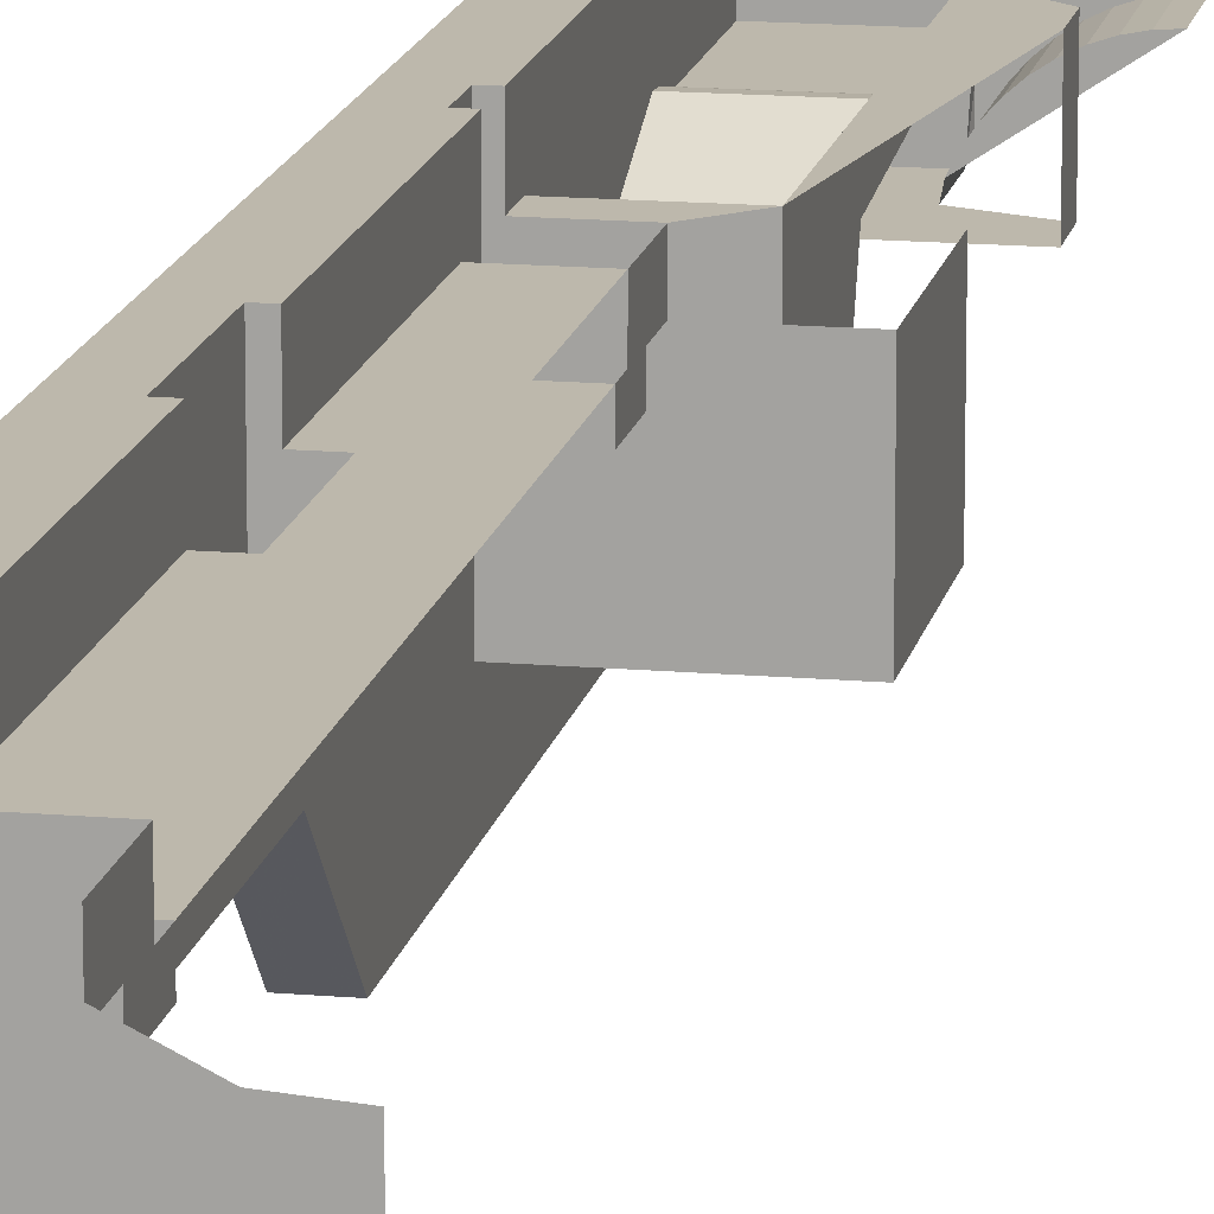
<metadata>
{"format":"obj","ext":"obj","renderer":"f3d","projection":"perspective","resolution":1024,"background":"white","views":[{"elev":14.9,"azim":-169.2,"up":"+Y"}]}
</metadata>
<code>
v 1 -1.2 -2
v 0.85 -1.2 -2
v 0.85 -1.2 -2.85
v 1 -1.2 -3
v 1 -1.2 -2
v 1 -0.8 -1.6
v 0.85 -0.8 -1.6
v 0.85 -1.2 -2
v 0.85 -0.8 -0.4
v 0.85 -0.8 -1.6
v 1 -0.8 -1.6
v 1 -0.8 -0.4
v 0.85 -1.2 0
v 0.85 -0.8 -0.4
v 1 -0.8 -0.4
v 1 -1.2 0
v 0.85 -1.2 2.4
v 0.85 -1.2 0
v 1 -1.2 0
v 1 -1.2 2.4
v 0.85 -0.8 2.8
v 0.85 -1.2 2.4
v 1 -1.2 2.4
v 1 -0.8 2.8
v 0.85 -0.8 3
v 0.85 -0.8 2.8
v 1 -0.8 2.8
v 1 -0.8 3
v 0.85 -1.2 -2.85
v 0.2 -1.2 -2.85
v 0.2 -1.2 -3
v 1 -1.2 -3
v 0 -0.25 2.7
v 0.05872 -0.2539 2.7
v 0.05872 -0.2539 3.05
v 0 -0.25 3.05
v 0.05872 -0.2539 2.7
v 0.1165 -0.2653 2.7
v 0.1165 -0.2653 3.05
v 0.05872 -0.2539 3.05
v 0.1165 -0.2653 2.7
v 0.1722 -0.2842 2.7
v 0.1722 -0.2842 3.05
v 0.1165 -0.2653 3.05
v 0.1722 -0.2842 2.7
v 0.225 -0.3103 2.7
v 0.225 -0.3103 3.05
v 0.1722 -0.2842 3.05
v 0.225 -0.3103 2.7
v 0.274 -0.343 2.7
v 0.274 -0.343 3.05
v 0.225 -0.3103 3.05
v 0.274 -0.343 2.7
v 0.3182 -0.3818 2.7
v 0.3182 -0.3818 3.05
v 0.274 -0.343 3.05
v 0.3182 -0.3818 2.7
v 0.357 -0.426 2.7
v 0.357 -0.426 3.05
v 0.3182 -0.3818 3.05
v 0.357 -0.426 2.7
v 0.3897 -0.475 2.7
v 0.3897 -0.475 3.05
v 0.357 -0.426 3.05
v 0.3897 -0.475 2.7
v 0.4158 -0.5278 2.7
v 0.4158 -0.5278 3.05
v 0.3897 -0.475 3.05
v 0 -0.25 2.7
v 0.05872 -0.2539 2.7
v 0.1165 -0.2653 2.7
v 0 -0.25 2.7
v 0.1165 -0.2653 2.7
v 0.1722 -0.2842 2.7
v 0 -0.25 2.7
v 0.1722 -0.2842 2.7
v 0.225 -0.3103 2.7
v 0 -0.25 2.7
v 0.225 -0.3103 2.7
v 0.274 -0.343 2.7
v 0 -0.25 2.7
v 0.274 -0.343 2.7
v 0.3182 -0.3818 2.7
v 0 -0.25 2.7
v 0.3182 -0.3818 2.7
v 0.357 -0.426 2.7
v 0 -0.25 2.7
v 0.357 -0.426 2.7
v 0.3897 -0.475 2.7
v 0 -0.25 2.7
v 0.3897 -0.475 2.7
v 0.4158 -0.5278 2.7
v 0.4158 -0.5278 3.05
v 0.4158 -0.5278 2.7
v 0.4251 -0.575 2.7
v 0.4251 -0.575 3
v 0 -0.15 3
v 0.05872 -0.1539 3
v 0.05872 -0.1539 3.05
v 0 -0.15 3.05
v 0.05872 -0.1539 3
v 0.1165 -0.1653 3
v 0.1165 -0.1653 3.05
v 0.05872 -0.1539 3.05
v 0.1165 -0.1653 3
v 0.1722 -0.1842 3
v 0.1722 -0.1842 3.05
v 0.1165 -0.1653 3.05
v 0.1722 -0.1842 3
v 0.225 -0.2103 3
v 0.225 -0.2103 3.05
v 0.1722 -0.1842 3.05
v 0.225 -0.2103 3
v 0.274 -0.243 3
v 0.274 -0.243 3.05
v 0.225 -0.2103 3.05
v 0.274 -0.243 3
v 0.3182 -0.2818 3
v 0.3182 -0.2818 3.05
v 0.274 -0.243 3.05
v 0.3182 -0.2818 3
v 0.357 -0.326 3
v 0.357 -0.326 3.05
v 0.3182 -0.2818 3.05
v 0.357 -0.326 3
v 0.3897 -0.375 3
v 0.3897 -0.375 3.05
v 0.357 -0.326 3.05
v 0.3897 -0.375 3
v 0.4158 -0.4278 3
v 0.4158 -0.4278 3.05
v 0.3897 -0.375 3.05
v 0.85 -0.575 2.4
v 0.85 -0.575 3
v 0.4251 -0.575 3
v 0.4251 -0.575 2.7
v 0.85 -0.575 2.4
v 0.85 -0.8 2.8
v 0.85 -0.8 3
v 0.85 -0.575 3
v 0.4251 -0.575 3
v 0.4158 -0.4278 3
v 0.4158 -0.4278 3.05
v 0.4251 -0.575 3
v 0.4158 -0.4278 3.05
v 0.4158 -0.5278 3.05
v 0 -0.25 3.05
v 0.08951 -0.25 3.05
v 0.05872 -0.2539 3.05
v 0.05872 -0.2539 3.05
v 0.08951 -0.25 3.05
v 0.1165 -0.2653 3.05
v 0.1722 -0.2842 3.05
v 0.1165 -0.2653 3.05
v 0.08951 -0.25 3.05
v 0.1722 -0.2842 3.05
v 0.2549 -0.3185 3.05
v 0.225 -0.3103 3.05
v 0.225 -0.3103 3.05
v 0.2549 -0.3185 3.05
v 0.274 -0.343 3.05
v 0.3182 -0.3818 3.05
v 0.274 -0.343 3.05
v 0.2549 -0.3185 3.05
v 0.3815 -0.4451 3.05
v 0.357 -0.4261 3.05
v 0.3182 -0.3818 3.05
v 0.3897 -0.475 3.05
v 0.357 -0.4261 3.05
v 0.3815 -0.4451 3.05
v 0.4158 -0.5278 3.05
v 0.3897 -0.475 3.05
v 0.3815 -0.4451 3.05
v 0.3182 -0.2818 3.05
v 0 -0.15 3.05
v 0.05872 -0.1539 3.05
v 0.274 -0.243 3.05
v 0.274 -0.243 3.05
v 0.05872 -0.1539 3.05
v 0.1165 -0.1653 3.05
v 0.225 -0.2103 3.05
v 0.225 -0.2103 3.05
v 0.1165 -0.1653 3.05
v 0.1722 -0.1842 3.05
v 0.3182 -0.3818 3.05
v 0.357 -0.4261 3.05
v 0.3897 -0.475 3.05
v 0.4158 -0.5278 3.05
v 0.3815 -0.4451 3.05
v 0.4158 -0.5278 3.05
v 0.4158 -0.4278 3.05
v 0.3182 -0.3818 3.05
v 0.3815 -0.4451 3.05
v 0.4158 -0.4278 3.05
v 0.3182 -0.2818 3.05
v 0.3182 -0.3818 3.05
v 0.3182 -0.2818 3.05
v 0.2549 -0.3185 3.05
v 0.1722 -0.2842 3.05
v 0.2549 -0.3185 3.05
v 0.3182 -0.2818 3.05
v 0 -0.15 3.05
v 0.1722 -0.2842 3.05
v 0 -0.15 3.05
v 0.08951 -0.25 3.05
v 0.08951 -0.25 3.05
v 0 -0.15 3.05
v 0 -0.25 3.05
v 0.45 -0.15 3
v 0.05872 -0.1539 3
v 0 -0.15 3
v 0.45 -0.15 3
v 0.1165 -0.1653 3
v 0.05872 -0.1539 3
v 0.45 -0.15 3
v 0.1722 -0.1842 3
v 0.1165 -0.1653 3
v 0.45 -0.15 3
v 0.225 -0.2103 3
v 0.1722 -0.1842 3
v 0.45 -0.15 3
v 0.274 -0.243 3
v 0.225 -0.2103 3
v 0.45 -0.15 3
v 0.3182 -0.2818 3
v 0.274 -0.243 3
v 0.45 -0.15 3
v 0.357 -0.326 3
v 0.3182 -0.2818 3
v 0.45 -0.15 3
v 0.3897 -0.375 3
v 0.357 -0.326 3
v 0.45 -0.15 3
v 0.4158 -0.4278 3
v 0.3897 -0.375 3
v 0.45 -0.15 3
v 0.4158 -0.4278 3
v 0.4251 -0.575 3
v 0.85 -0.575 3
v 0.85 -0.575 3
v 0.85 -0.8 3
v 1 -0.8 3
v 1 0 3
v 0.45 -0.15 3
v 0.85 -0.575 3
v 1 0 3
v 1 -0.4 2.3
v 1 -0.4879 2.212
v 1 -0.4 2
v 1 -0.4 2.3
v 1 -0.7 2.3
v 1 -0.4879 2.212
v 1 -1 2.3
v 1 -0.9121 2.212
v 1 -0.7 2.3
v 1 -1 2.3
v 1 -1 2
v 1 -0.9121 2.212
v 1 -1 1.7
v 1 -0.9121 1.788
v 1 -1 2
v 1 -1 1.7
v 1 -0.7 1.7
v 1 -0.9121 1.788
v 1 -0.4 1.7
v 1 -0.4879 1.788
v 1 -0.7 1.7
v 1 -0.4 1.7
v 1 -0.4 2
v 1 -0.4879 1.788
v 1 -0.4 2
v 1 -0.4026 2.039
v 1 -0.4102 2.078
v 1 -0.4228 2.115
v 1 -0.4228 1.885
v 1 -0.4102 1.922
v 1 -0.4026 1.961
v 1 -0.4 2
v 1 -0.4879 1.788
v 1 -0.462 1.817
v 1 -0.4402 1.85
v 1 -0.4228 1.885
v 1 -0.5852 1.723
v 1 -0.55 1.74
v 1 -0.5174 1.762
v 1 -0.4879 1.788
v 1 -0.7 1.7
v 1 -0.6609 1.703
v 1 -0.6224 1.71
v 1 -0.5852 1.723
v 1 -0.8148 1.723
v 1 -0.7776 1.71
v 1 -0.7392 1.703
v 1 -0.7 1.7
v 1 -0.9121 1.788
v 1 -0.8826 1.762
v 1 -0.85 1.74
v 1 -0.8148 1.723
v 1 -0.9772 1.885
v 1 -0.9598 1.85
v 1 -0.938 1.817
v 1 -0.9121 1.788
v 1 -0.7 2.3
v 1 -0.7391 2.297
v 1 -0.7776 2.29
v 1 -0.8148 2.277
v 1 -0.5852 2.277
v 1 -0.6224 2.29
v 1 -0.6608 2.297
v 1 -0.7 2.3
v 1 -0.4879 2.212
v 1 -0.5174 2.238
v 1 -0.55 2.26
v 1 -0.5852 2.277
v 1 -0.4228 2.115
v 1 -0.4402 2.15
v 1 -0.462 2.183
v 1 -0.4879 2.212
v 1 -1 2
v 1 -0.9974 1.961
v 1 -0.9898 1.922
v 1 -0.9772 1.885
v 1 -0.9772 2.115
v 1 -0.9898 2.078
v 1 -0.9974 2.039
v 1 -1 2
v 1 -0.9121 2.212
v 1 -0.938 2.183
v 1 -0.9598 2.15
v 1 -0.9772 2.115
v 1 -0.8148 2.277
v 1 -0.85 2.26
v 1 -0.8826 2.238
v 1 -0.9121 2.212
v 1 -1.2 0
v 1 -1 1.7
v 1 -1 2.3
v 1 -1.2 2.4
v 1 -0.8 2.8
v 1 -1.2 2.4
v 1 -1 2.3
v 1 -0.4 2.3
v 1 -0.8 2.8
v 1 -0.4 2.3
v 1 0 3
v 1 -0.8 3
v 1 -1 1.7
v 1 -1.2 0
v 1 -0.8 -0.4
v 1 -0.4 1.7
v 1 -0.8 -1.6
v 1 -1.2 -2
v 1 -1.2 -3
v 1 0 -3
v 1 -0.8 -0.4
v 1 -0.8 -1.6
v 1 0 -3
v 1 -0.4 1.7
v 1 0 3
v 1 -0.4 2.3
v 1 -0.4 1.7
v 1 0 -3
v 0.2 -1.2 -2.85
v 0.2 -0.6 -2.85
v 0.2 -0.6 -3
v 0.2 -1.2 -3
v 1 0 -3
v 1 -1.2 -3
v 0.2 -1.2 -3
v 0.2 -0.4 -3
v 0.85 -0.45 -2.625
v 0.8 -0.35 -2.625
v 0.8 0 -2.625
v 0.85 0 -2.625
v 0.85 0 -1.275
v 0.85 -0.35 -1.275
v 0.85 -0.35 -0.725
v 0.85 0 -0.725
v 0.85 -0.35 -0.725
v 0.8 -0.2 -0.725
v 0.8 0 -0.725
v 0.85 0 -0.725
v 0.8 -0.35 -2.625
v 0.8 -0.2 -1.275
v 0.8 0 -1.275
v 0.8 0 -2.625
v 0.8 -0.2 -1.275
v 0.85 -0.35 -1.275
v 0.85 0 -1.275
v 0.8 0 -1.275
v 0.85 -0.45 0.6
v 0.85 -0.35 0.775
v 0.85 0 0.775
v 0.85 0 0.6
v 0.85 -0.35 0.775
v 0.8 -0.2 0.775
v 0.8 0 0.775
v 0.85 0 0.775
v 0.8 -0.2 -0.725
v 0.8 -0.35 0.6
v 0.8 0 0.6
v 0.8 0 -0.725
v 0.8 -0.35 0.6
v 0.85 -0.45 0.6
v 0.85 0 0.6
v 0.8 0 0.6
v 0.8 -0.35 -2.625
v 0.55 -0.35 -2.625
v 0.55 -0.35 -2.475
v 0.8 -0.35 -2.475
v 0.8 -0.35 0.45
v 0.55 -0.35 0.45
v 0.55 -0.35 0.6
v 0.8 -0.35 0.6
v 0.8 0 -1.275
v 0.85 0 -1.275
v 0.85 0 -2.625
v 0.8 0 -2.625
v 0.8 0 0.6
v 0.85 0 0.6
v 0.85 0 -0.725
v 0.8 0 -0.725
v 0.85 0 0.775
v 0.8 0 0.775
v 0.8 0 2.8
v 1 0 3
v 0.85 0 -2.8
v 0.85 0 0.775
v 1 0 3
v 1 0 -3
v 0.8 -0.2 -2.475
v 0.8 -0.35 -2.475
v 0.55 -0.35 -2.475
v 0.55 -0.2 -2.475
v 0.8 -0.2 -2.475
v 0.55 -0.2 -2.475
v 0.7 -0.2 -1.275
v 0.8 -0.2 -1.275
v 0.55 -0.2 0.45
v 0.55 -0.35 0.45
v 0.8 -0.35 0.45
v 0.8 -0.2 0.45
v 0.7 -0.2 -0.725
v 0.55 -0.2 0.45
v 0.8 -0.2 0.45
v 0.8 -0.2 -0.725
v 0.7 -0.2 -0.725
v 0.7 -0.2 -1.275
v 0.55 -0.2 -2.475
v 0.55 -0.2 0.45
v 0.55 -0.45 -2.625
v 0.85 -0.45 -2.625
v 0.85 -0.45 -2.375
v 0.55 -0.45 -2.375
v 0.55 -0.35 -2.375
v 0.55 -0.45 -2.375
v 0.85 -0.45 -2.375
v 0.85 -0.35 -2.375
v 0.55 -0.45 0.6
v 0.55 -0.45 0.35
v 0.85 -0.45 0.35
v 0.85 -0.45 0.6
v 0.85 -0.35 0.35
v 0.85 -0.45 0.35
v 0.55 -0.45 0.35
v 0.55 -0.35 0.35
v 0.7 -0.35 -0.725
v 0.7 -0.2 -0.725
v 0.8 -0.2 -0.725
v 0.85 -0.35 -0.725
v 0.8 -0.2 -1.275
v 0.7 -0.2 -1.275
v 0.7 -0.35 -1.275
v 0.85 -0.35 -1.275
v 0.7 -0.2 -0.725
v 0.7 -0.35 -0.725
v 0.7 -0.35 -1.275
v 0.7 -0.2 -1.275
v 0.85 -0.8 -1.6
v 0.85 -0.8 -0.4
v 0.85 -0.35 -0.725
v 0.85 -0.35 -1.275
v 0.7 -0.35 -1.275
v 0.55 -0.35 -2.375
v 0.85 -0.35 -2.375
v 0.85 -0.35 -1.275
v 0.7 -0.35 -0.725
v 0.85 -0.35 -0.725
v 0.85 -0.35 0.35
v 0.55 -0.35 0.35
v 0.85 -0.35 -1.275
v 0.85 -0.35 -2.375
v 0.85 -0.45 -2.375
v 0.85 -0.8 -1.6
v 0.85 -1.2 -2
v 0.85 -0.8 -1.6
v 0.85 -0.45 -2.375
v 0.85 -0.45 -2.625
v 0.85 -0.35 -0.725
v 0.85 -0.8 -0.4
v 0.85 -0.45 0.35
v 0.85 -0.35 0.35
v 0.85 -0.45 0.35
v 0.85 -0.8 -0.4
v 0.85 -1.2 0
v 0.85 -0.45 0.6
v 0.55 -0.35 -2.375
v 0.7 -0.35 -1.275
v 0.7 -0.35 -0.725
v 0.55 -0.35 0.35
v 0.55 -0.45 -2.625
v 0.55 -0.45 -2.375
v 0.55 -0.35 -2.375
v 0.55 -0.35 -2.625
v 0.85 -0.45 -2.625
v 0.55 -0.45 -2.625
v 0.55 -0.35 -2.625
v 0.8 -0.35 -2.625
v 0.8 -0.35 -2.625
v 0.8 -0.35 -2.475
v 0.8 -0.2 -2.475
v 0.55 -0.35 0.35
v 0.55 -0.45 0.35
v 0.55 -0.45 0.6
v 0.55 -0.35 0.6
v 0.8 -0.2 0.45
v 0.8 -0.35 0.45
v 0.8 -0.35 0.6
v 0.85 -1.2 -2.85
v 0.85 -1.2 -2
v 0.85 -0.45 -2.625
v 0.85 -0.35 -2.85
v 0.85 -0.35 -2.85
v 0.2 -0.4 -2.85
v 0.2 -1.2 -2.85
v 0.85 -1.2 -2.85
v 0.85 0 -2.625
v 0.85 0 -2.8
v 0.85 -0.35 -2.8
v 0.85 -0.45 -2.625
v 0.85 -0.35 -2.85
v 0.85 -0.45 -2.625
v 0.85 -0.35 -2.8
v 0.55 -0.2 -2.475
v 0.55 -0.35 -2.475
v 0.55 -0.35 -2.8
v 0.55 -0.2 -2.8
v 0.8 -0.35 0.6
v 0.55 -0.35 0.6
v 0.55 -0.45 0.6
v 0.85 -0.45 0.6
v 0.55 -0.35 0.775
v 0.55 -0.35 0.45
v 0.55 -0.2 0.45
v 0.55 -0.2 0.775
v 0.55 -0.35 0.775
v 0.55 -0.2 0.775
v 0.8 -0.2 0.775
v 0.85 -0.35 0.775
v 0.8 -0.2 0.925
v 0.8 -0.2 0.775
v 0.55 -0.2 0.775
v 0.4 -0.2 0.925
v 0.8 -0.3818 1.682
v 0.8 -0.25 2
v 0.4 -0.25 2
v 0.4 -0.3818 1.682
v 0.8 -0.7 1.55
v 0.8 -0.3818 1.682
v 0.4 -0.3818 1.682
v 0.4 -0.7 1.55
v 0.8 -0.2539 2.059
v 0.8 -0.25 2
v 0.4 -0.25 2
v 0.4 -0.2539 2.059
v 0.8 -0.2653 2.116
v 0.8 -0.2539 2.059
v 0.4 -0.2539 2.059
v 0.4 -0.2653 2.116
v 0.8 -0.2842 2.172
v 0.8 -0.2653 2.116
v 0.4 -0.2653 2.116
v 0.4 -0.2842 2.172
v 0.4 -0.2842 2.8
v 0.8 -0.2842 2.8
v 0.8 -0.2842 2.172
v 0.4 -0.2842 2.172
v 0.8 -0.3818 1.682
v 0.8 -0.2842 2.8
v 0.8 0 2.8
v 0.8 0 0.775
v 0.8 -0.2 0.925
v 0.4 -0.2 0.925
v 0.4 -0.7 0.925
v 0.8 -0.7 0.925
v 0.8 0 0.775
v 0.8 -0.2 0.775
v 0.8 -0.7 1.55
v 0.8 -0.3818 1.682
v 0.8 -0.2 0.775
v 0.8 -0.7 0.925
v 0.8 -0.7 1.55
v 0.8 -0.7 1.55
v 0.8 -0.7 0.925
v 0.4 -0.7 0.925
v 0.4 -0.7 1.55
v 0.8 0 2.8
v 0.8 -0.2842 2.8
v 0.4 -0.2842 2.8
v 0.4 -0.2 2.8
v 0.4 -0.2 2.8
v 0.4 -0.2842 2.8
v 0.4 -0.3818 1.682
v 0.4 -0.2 0.925
v 0.4 -0.7 0.925
v 0.4 -0.2 0.925
v 0.4 -0.3818 1.682
v 0.4 -0.7 1.55
v 0.55 -0.2 -2.8
v 0.55 -0.35 -2.8
v 0.85 -0.35 -2.8
v 0.85 0 -2.8
v 0.2 -0.9 0.775
v 0.2 -0.35 0.775
v 0.85 -0.35 0.775
v 0.85 -0.9 0.775
v 0.85 -0.9 0.775
v 0.85 -0.35 0.775
v 0.85 -0.45 0.6
v 0.85 -1.2 0
v 0.2 -0.35 1.5
v 0.2 -0.35 0.775
v 0.2 -0.9 0.775
v 0.2 -0.9 1.5
v 0.2 -0.9 1.5
v 0.2 -0.9 0.775
v 0.85 -0.9 0.775
v 0.85 -0.9 1.5
v 0.85 -1.03 1.8
v 0.85 -0.9 1.5
v 0.85 -0.9 0.775
v 0.85 -1.2 0
v 1 -0.9974 2.039
v 1 -1 2
v 0.85 -1 2
v 0.85 -0.9974 2.039
v 1 -0.9898 2.078
v 1 -0.9974 2.039
v 0.85 -0.9974 2.039
v 0.85 -0.9898 2.078
v 1 -0.9772 2.115
v 1 -0.9898 2.078
v 0.85 -0.9898 2.078
v 0.85 -0.9772 2.115
v 1 -0.9801 1.9
v 0.85 -0.9801 1.9
v 0.85 -1 2
v 1 -1 2
v 0.85 -1 2
v 0.85 -0.9801 1.9
v 0.85 -1.03 1.8
v 0.85 -1.07 2.153
v 0.85 -0.9772 2.115
v 0.85 -1 2
v 0.85 -1.07 2.153
v 0.85 -1.07 2.153
v 0.85 -1.03 1.8
v 0.85 -1.2 0
v 0.85 -1.2 2.4
v 0.4251 -0.575 2.7
v 0.1722 -0.575 2.6
v 0.1722 -0.575 2.4
v 0.85 -0.575 2.4
v 0.85 -0.575 2.4
v 0.85 -0.7 2.4
v 0.85 -0.8 2.8
v 0.85 -1.2 2.4
v 0.85 -0.9828 2.283
v 0.85 -0.9772 2.115
v 0.85 -1.07 2.153
v 0.85 -0.7 2.4
v 0.85 -0.9828 2.283
v 0.85 -1.2 2.4
v 0.85 -0.8 2.8
v 0.1722 -0.2 2.4
v 0.1722 -0.2 2.6
v 0.4 -0.2 2.8
v 0.4 -0.2 0.925
v 0.1722 -0.2 2.4
v 0.1722 -0.575 2.4
v 0.1722 -0.575 2.6
v 0.1722 -0.2 2.6
g mesh7168733
f 1 2 3
f 3 4 1
g mesh7168734
f 5 6 7
f 7 8 5
g mesh7168736
f 9 10 11
f 11 12 9
g mesh7168738
f 13 14 15
f 15 16 13
g mesh7168740
f 17 18 19
f 19 20 17
g mesh7168742
f 21 22 23
f 23 24 21
g mesh7168744
f 25 26 27
f 27 28 25
f 29 30 31
f 31 32 29
g mesh7168749
f 33 34 35
f 35 36 33
f 37 38 39
f 39 40 37
f 41 42 43
f 43 44 41
f 45 46 47
f 47 48 45
f 49 50 51
f 51 52 49
f 53 54 55
f 55 56 53
f 57 58 59
f 59 60 57
f 61 62 63
f 63 64 61
f 65 66 67
f 67 68 65
g mesh7168751
f 69 71 70
f 72 74 73
f 75 77 76
f 78 80 79
f 81 83 82
f 84 86 85
f 87 89 88
f 90 92 91
f 93 94 95
f 95 96 93
g mesh7168756
f 97 99 98
f 99 97 100
f 101 103 102
f 103 101 104
f 105 107 106
f 107 105 108
f 109 111 110
f 111 109 112
f 113 115 114
f 115 113 116
f 117 119 118
f 119 117 120
f 121 123 122
f 123 121 124
f 125 127 126
f 127 125 128
f 129 131 130
f 131 129 132
f 133 134 135
f 135 136 133
f 137 138 139
f 139 140 137
f 141 142 143
f 144 145 146
g mesh7168758
f 147 149 148
f 150 152 151
f 153 155 154
f 156 158 157
f 159 161 160
f 162 164 163
g mesh7168760
f 165 167 166
f 168 170 169
f 171 173 172
g mesh7168762
f 174 176 175
f 176 174 177
f 178 180 179
f 180 178 181
f 182 184 183
g mesh7168764
f 185 187 186
f 187 185 188
f 189 190 191
f 192 193 194
f 194 195 192
f 196 197 198
f 199 200 201
f 201 202 199
f 203 204 205
f 206 207 208
g mesh7168766
f 209 211 210
f 212 214 213
f 215 217 216
f 218 220 219
f 221 223 222
f 224 226 225
f 227 229 228
f 230 232 231
f 233 235 234
f 236 237 238
f 238 239 236
f 240 241 242
f 242 243 240
f 244 245 246
g mesh7168768
f 247 248 249
f 250 251 252
f 253 254 255
f 256 257 258
f 259 260 261
f 262 263 264
f 265 266 267
f 268 269 270
g mesh7168771
f 271 272 273
f 273 274 271
g mesh7168773
f 275 276 277
f 277 278 275
g mesh7168775
f 279 280 281
f 281 282 279
g mesh7168777
f 283 284 285
f 285 286 283
g mesh7168779
f 287 288 289
f 289 290 287
g mesh7168781
f 291 292 293
f 293 294 291
g mesh7168783
f 295 296 297
f 297 298 295
g mesh7168785
f 299 300 301
f 301 302 299
g mesh7168787
f 303 304 305
f 305 306 303
g mesh7168789
f 307 308 309
f 309 310 307
g mesh7168791
f 311 312 313
f 313 314 311
g mesh7168793
f 315 316 317
f 317 318 315
g mesh7168795
f 319 320 321
f 321 322 319
g mesh7168797
f 323 324 325
f 325 326 323
g mesh7168799
f 327 328 329
f 329 330 327
g mesh7168801
f 331 332 333
f 333 334 331
f 335 336 337
f 337 338 335
f 339 340 341
f 341 342 339
f 343 344 345
f 345 346 343
f 347 348 349
f 349 350 347
f 351 352 353
f 353 354 351
f 355 356 357
f 357 358 355
f 359 360 361
f 361 362 359
g mesh7168805
f 363 364 365
f 365 366 363
f 367 368 369
f 369 370 367
f 371 372 373
f 373 374 371
g mesh7168807
f 375 376 377
f 377 378 375
f 379 380 381
f 381 382 379
f 383 384 385
f 385 386 383
f 387 388 389
f 389 390 387
f 391 392 393
f 393 394 391
f 395 396 397
f 397 398 395
f 399 400 401
f 401 402 399
f 403 404 405
f 405 406 403
g mesh7168809
f 407 408 409
f 409 410 407
g mesh7168811
f 411 412 413
f 413 414 411
g mesh7168814
f 415 416 417
f 417 418 415
g mesh7168816
f 419 420 421
f 421 422 419
f 423 424 425
f 425 426 423
f 427 428 429
f 429 430 427
g mesh7168818
f 431 432 433
f 433 434 431
f 435 436 437
f 437 438 435
g mesh7168820
f 439 440 441
f 441 442 439
f 443 444 445
f 445 446 443
f 447 448 449
f 449 450 447
g mesh7168822
f 451 452 453
f 453 454 451
g mesh7168824
f 455 456 457
f 457 458 455
g mesh7168826
f 459 460 461
f 461 462 459
g mesh7168828
f 463 464 465
f 465 466 463
f 467 468 469
f 469 470 467
f 471 472 473
f 473 474 471
g mesh7168830
f 475 476 477
f 477 478 475
f 479 480 481
f 481 482 479
f 483 484 485
f 485 486 483
f 487 488 489
f 489 490 487
f 491 492 493
f 493 494 491
f 495 496 497
f 497 498 495
f 499 500 501
f 501 502 499
f 503 504 505
f 505 506 503
f 507 508 509
f 509 510 507
g mesh7168832
f 511 512 513
f 513 514 511
f 515 516 517
f 517 518 515
f 519 520 521
g mesh7168834
f 522 523 524
f 524 525 522
f 526 527 528
f 529 530 531
f 531 532 529
f 533 534 535
f 535 536 533
f 537 538 539
f 539 540 537
f 541 542 543
g mesh7168836
f 544 545 546
f 546 547 544
f 548 549 550
f 550 551 548
g mesh7168838
f 552 553 554
f 554 555 552
f 556 557 558
f 558 559 556
f 560 561 562
f 562 563 560
g mesh7168842
f 564 566 565
f 566 564 567
f 568 570 569
f 570 568 571
g mesh7168849
f 572 573 574
f 574 575 572
f 576 577 578
f 578 579 576
f 580 581 582
f 582 583 580
g mesh7168852
f 584 585 586
f 586 587 584
f 588 589 590
f 590 591 588
g mesh7168854
f 592 593 594
f 594 595 592
f 596 597 598
f 598 599 596
f 600 601 602
g mesh7168856
f 603 604 605
f 605 606 603
f 607 608 609
f 609 610 607
f 611 612 613
f 613 614 611
f 615 616 617
f 617 618 615
f 619 620 621
f 621 622 619
g mesh7168858
f 623 624 625
f 625 626 623
f 627 628 629
f 629 630 627
g mesh7168860
f 631 632 633
f 633 634 631
g mesh7168862
f 635 636 637
f 637 638 635
f 639 640 641
f 641 642 639
g mesh7168867
f 643 644 645
f 645 646 643
f 647 648 649
f 649 650 647
f 651 652 653
f 653 654 651
g mesh7168870
f 655 656 657
f 657 658 655
g mesh7168872
f 659 660 661
f 661 662 659
f 663 664 665
f 666 667 668
f 668 669 666
f 670 671 672
f 672 673 670
f 674 675 676
f 677 678 679
f 679 680 677
f 681 682 683
f 683 684 681
f 685 686 687
f 687 688 685
g mesh7168873
f 689 690 691
f 691 692 689

</code>
